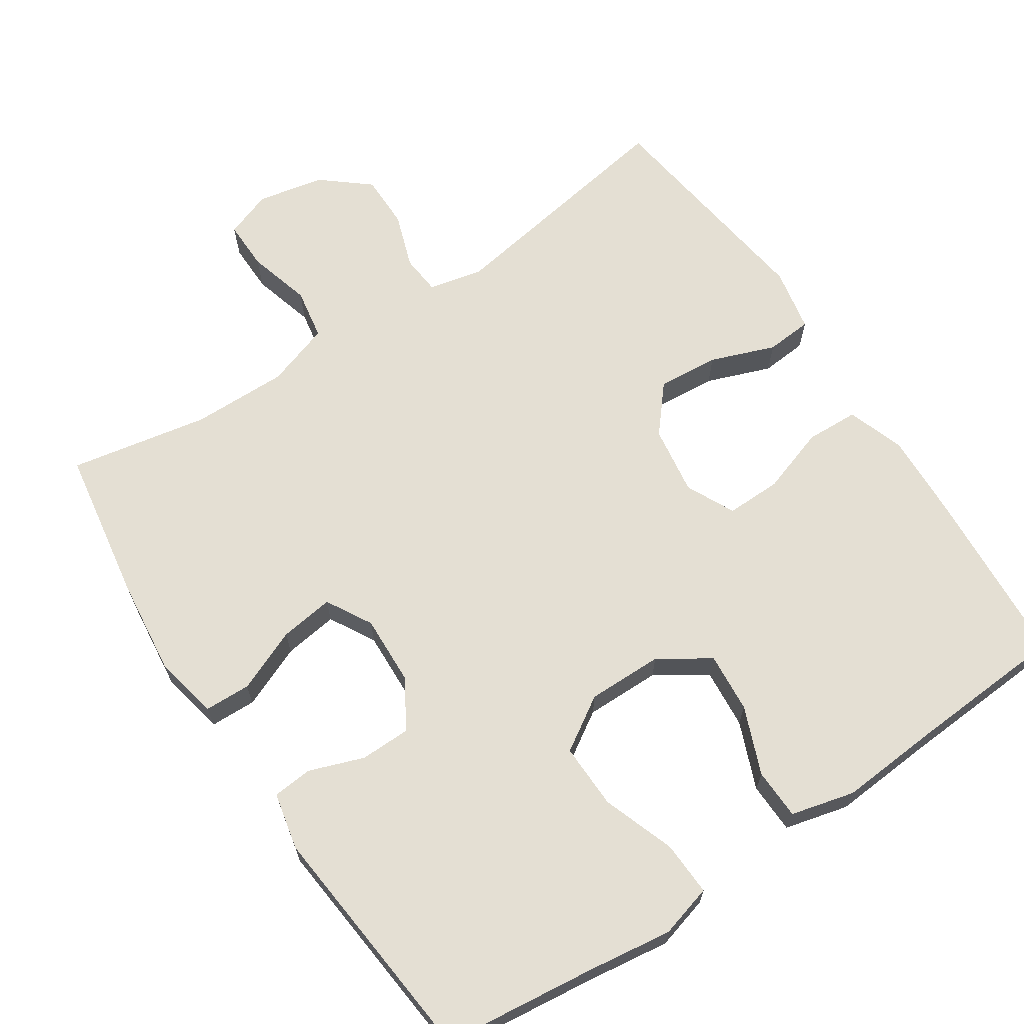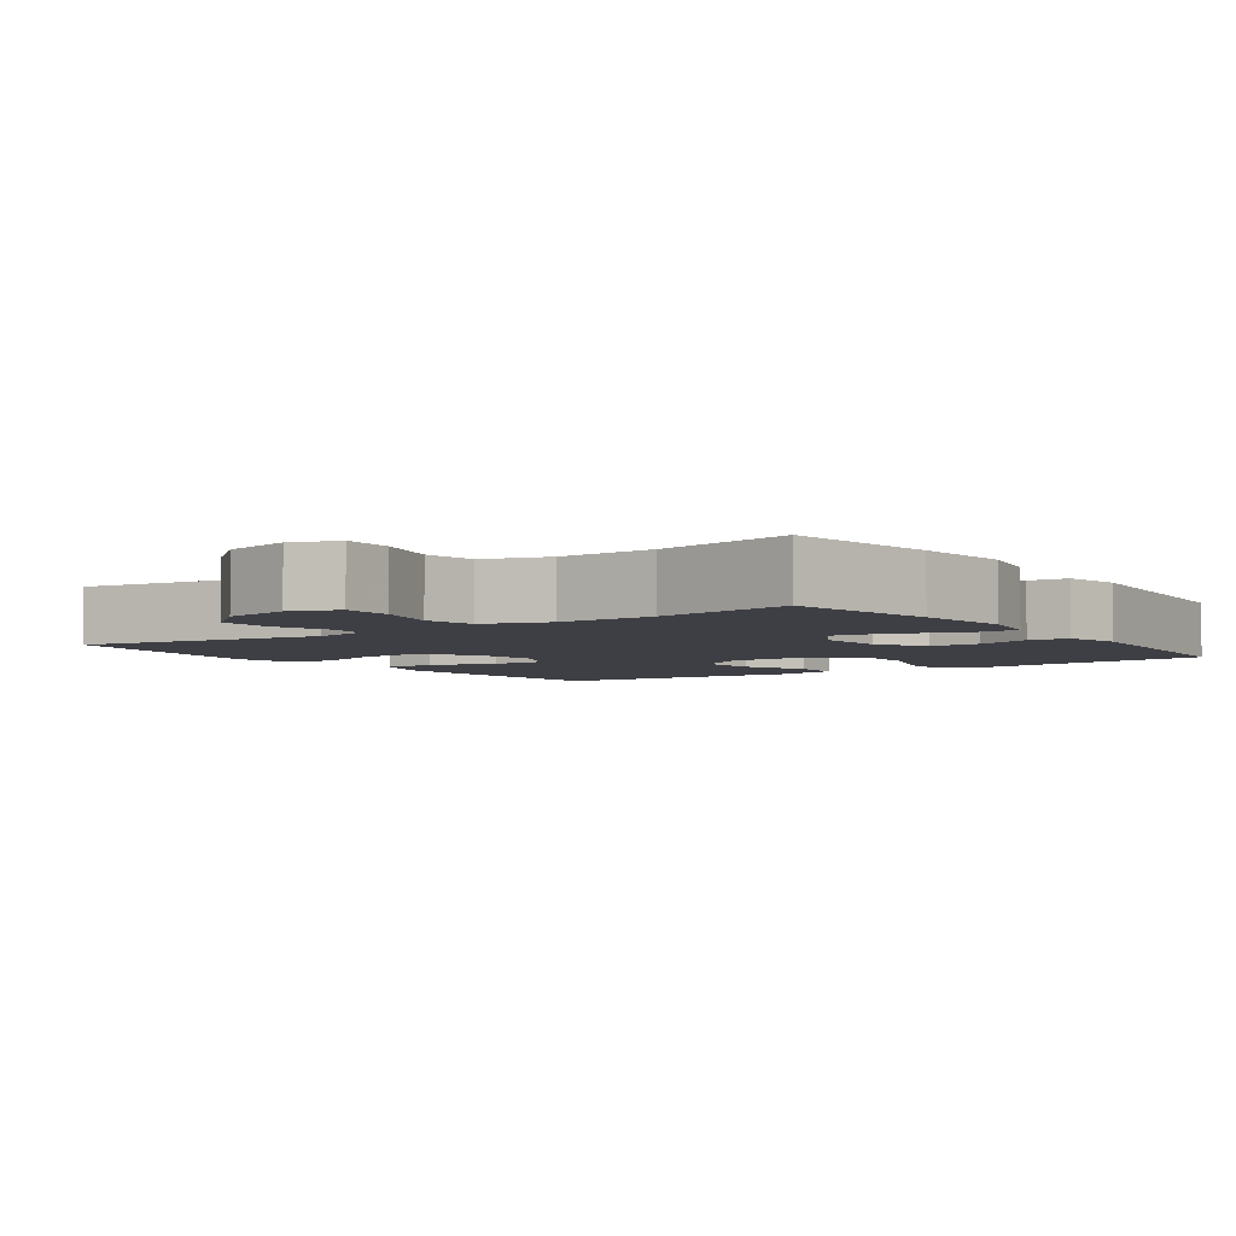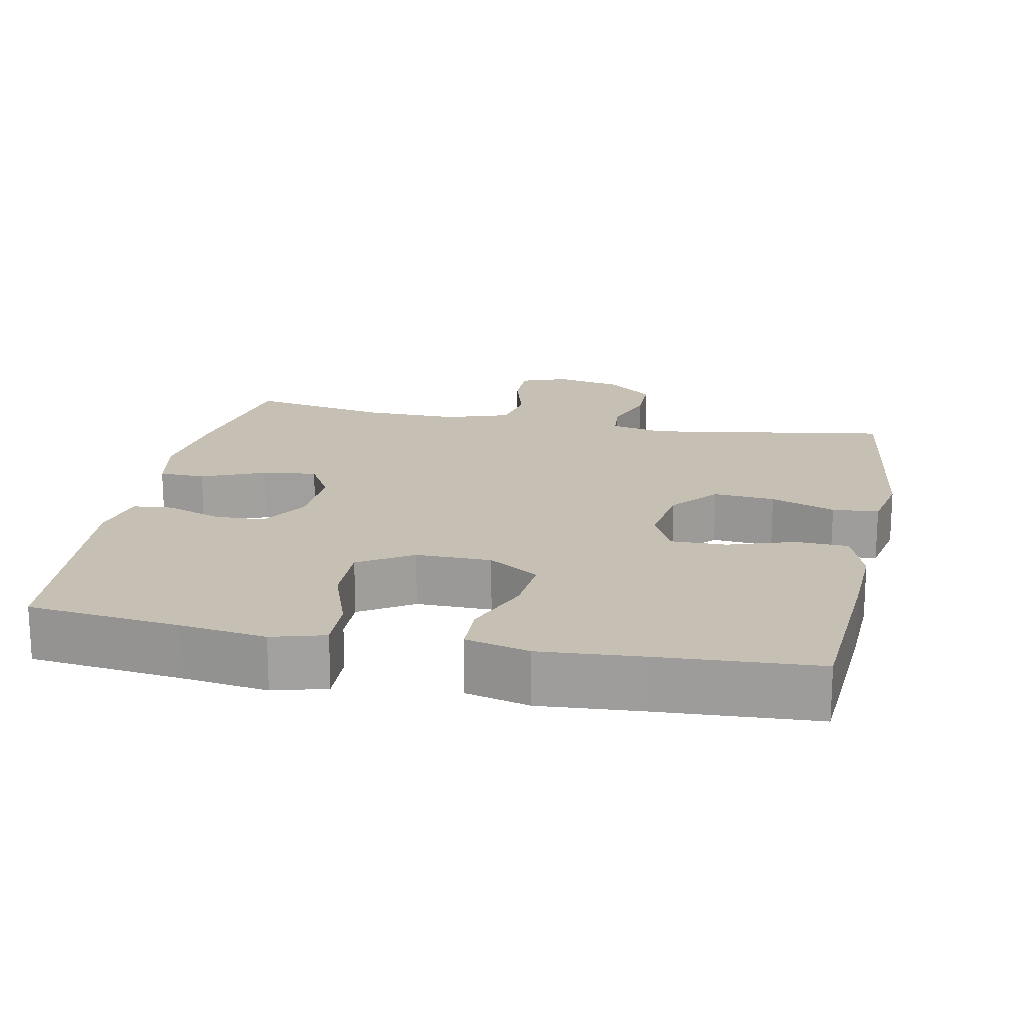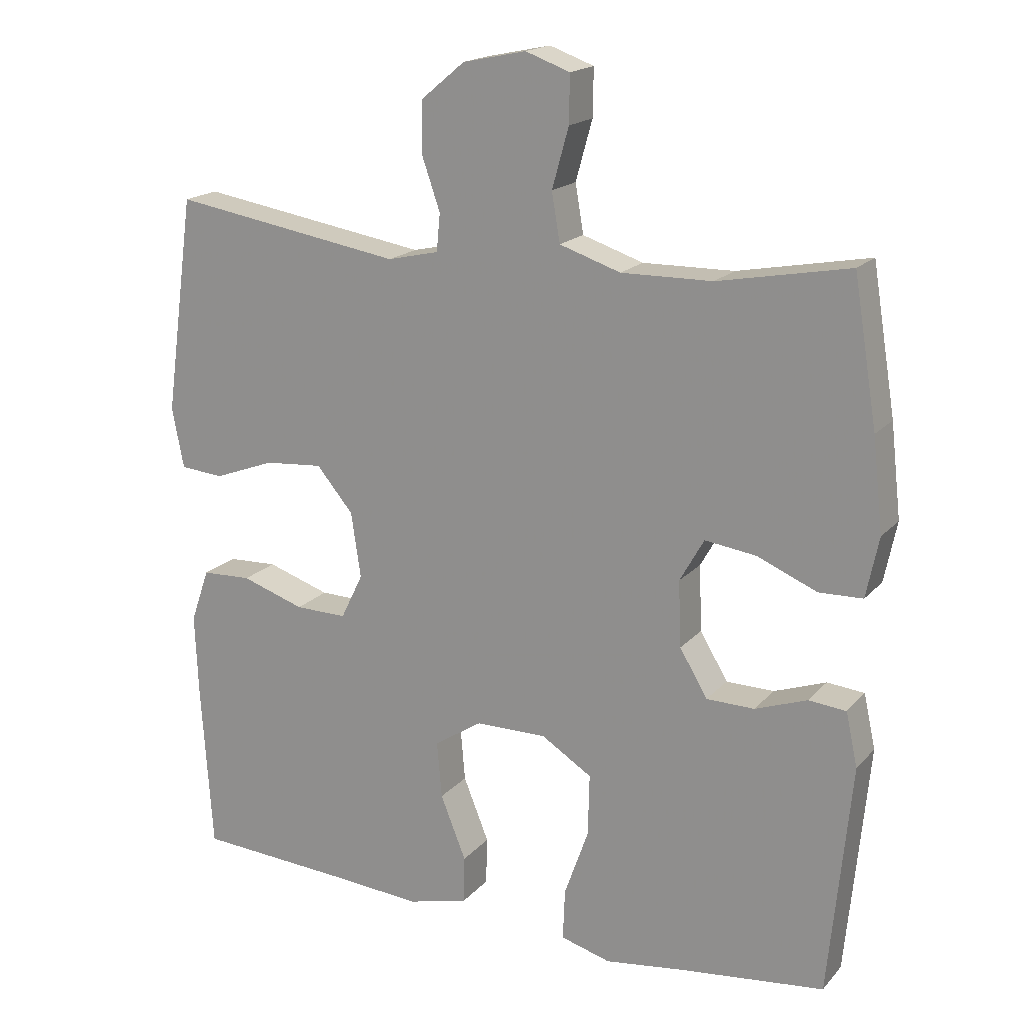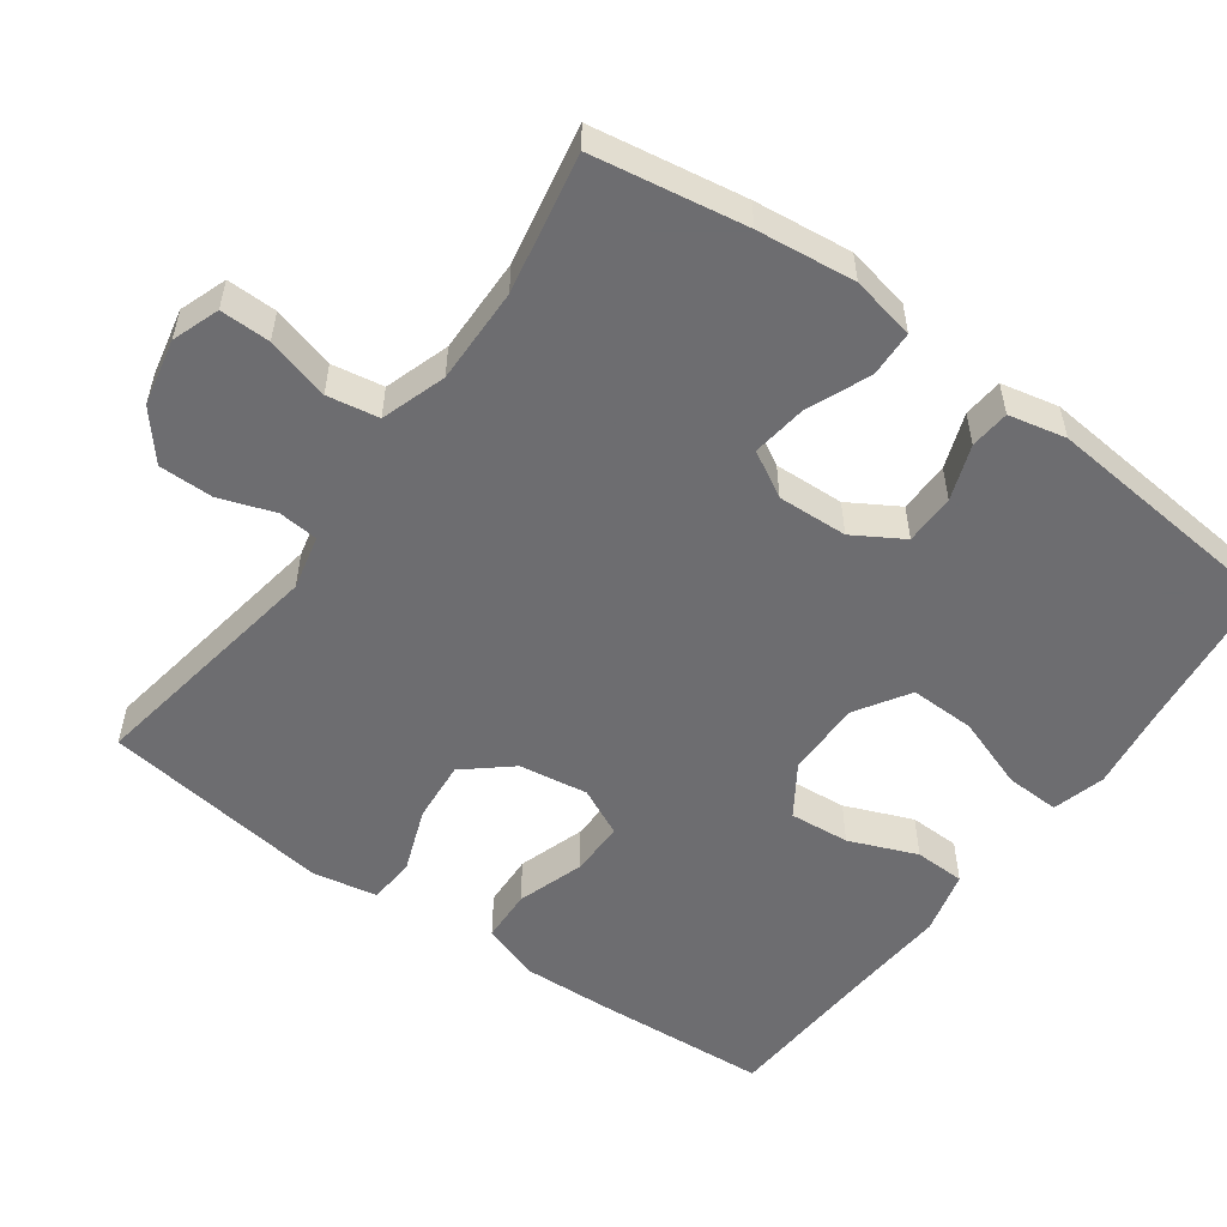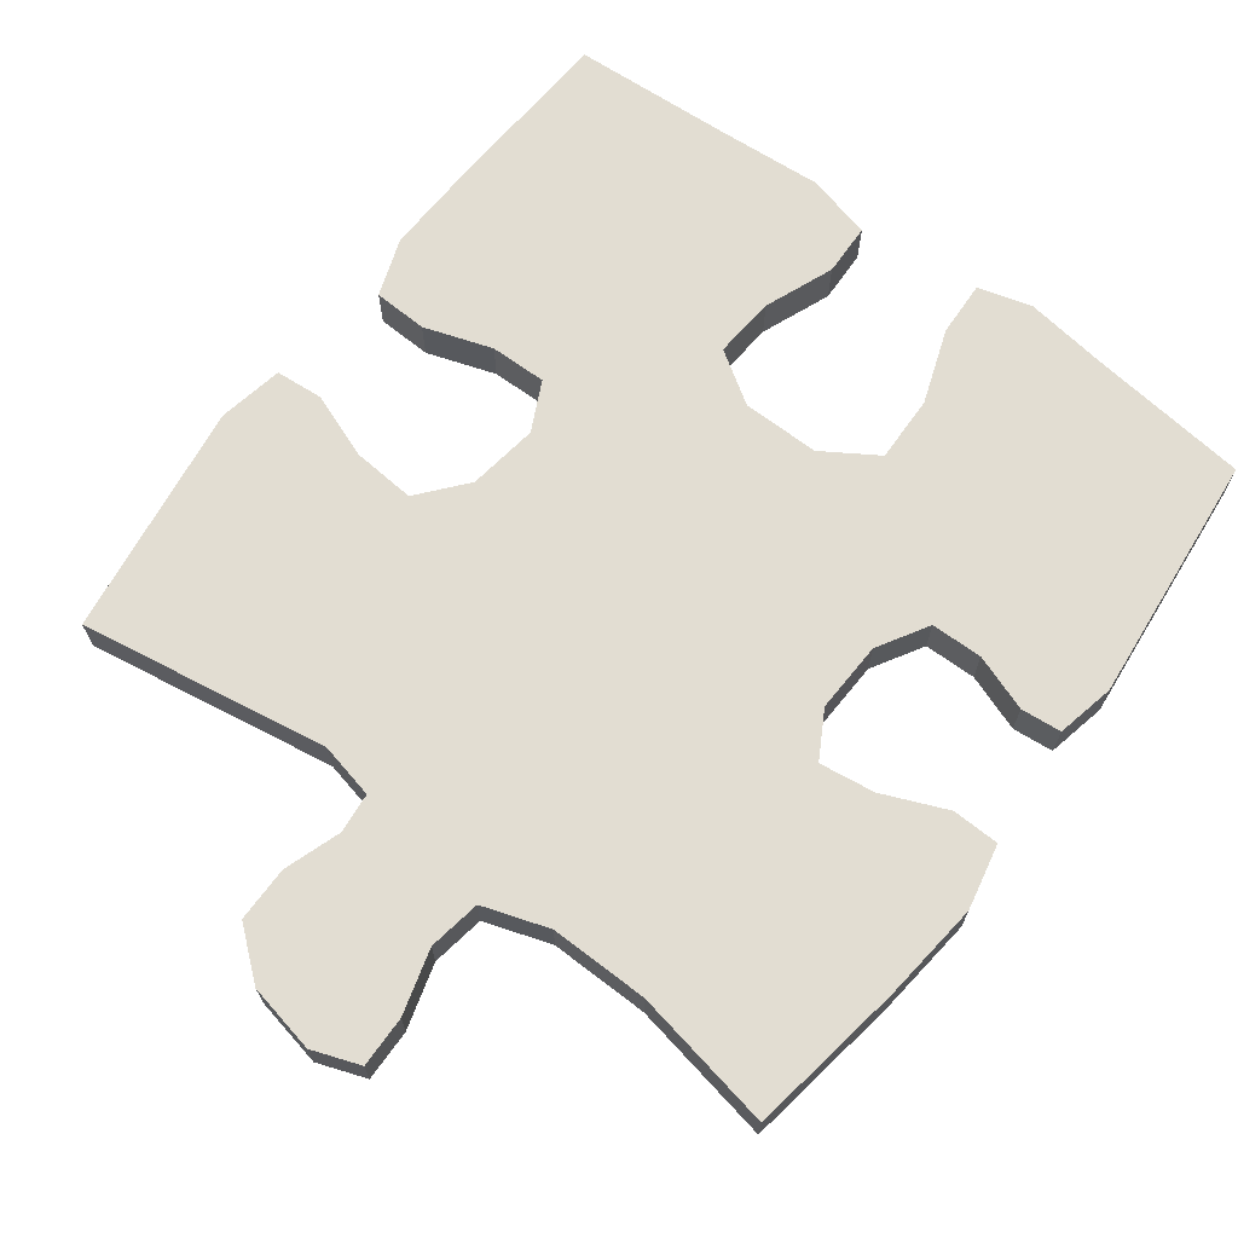
<metadata>
{"format":"obj","ext":"obj","renderer":"f3d","projection":"perspective","resolution":1024,"background":"white","views":[{"elev":66.6,"azim":146.4,"up":"+Y"},{"elev":-4.4,"azim":35.4,"up":"+Y"},{"elev":18.1,"azim":-168.6,"up":"+Y"},{"elev":18.0,"azim":27.7,"up":"+Z"},{"elev":-54.1,"azim":54.2,"up":"+Y"},{"elev":68.3,"azim":36.7,"up":"+Y"}]}
</metadata>
<code>
v -0.5 0.07 -0.5
v -0.516 0.07 -0.258
v -0.521 0.07 -0.139
v -0.494 0.07 -0.061
v -0.422 0.07 -0.058
v -0.331 0.07 -0.088
v -0.256 0.07 -0.089
v -0.224 0.07 -0.023
v -0.238 0.07 0.071
v -0.291 0.07 0.134
v -0.375 0.07 0.127
v -0.463 0.07 0.094
v -0.526 0.07 0.099
v -0.543 0.07 0.186
v -0.5 0.07 0.5
v -0.167 0.07 0.446
v -0.093 0.07 0.463
v -0.088 0.07 0.517
v -0.114 0.07 0.592
v -0.114 0.07 0.666
v -0.05 0.07 0.719
v 0.041 0.07 0.738
v 0.105 0.07 0.715
v 0.104 0.07 0.647
v 0.08 0.07 0.561
v 0.092 0.07 0.491
v 0.18 0.07 0.462
v 0.311 0.07 0.464
v 0.5 0.07 0.5
v 0.534 0.07 0.292
v 0.549 0.07 0.159
v 0.531 0.07 0.072
v 0.468 0.07 0.07
v 0.382 0.07 0.106
v 0.308 0.07 0.116
v 0.273 0.07 0.054
v 0.277 0.07 -0.041
v 0.317 0.07 -0.108
v 0.386 0.07 -0.109
v 0.461 0.07 -0.082
v 0.515 0.07 -0.087
v 0.532 0.07 -0.165
v 0.5 0.07 -0.5
v 0.292 0.07 -0.524
v 0.176 0.07 -0.54
v 0.104 0.07 -0.52
v 0.107 0.07 -0.446
v 0.142 0.07 -0.347
v 0.144 0.07 -0.258
v 0.071 0.07 -0.212
v -0.032 0.07 -0.213
v -0.101 0.07 -0.258
v -0.094 0.07 -0.34
v -0.057 0.07 -0.432
v -0.059 0.07 -0.501
v -0.146 0.07 -0.523
v -0.283 0.07 -0.513
v -0.5 0 -0.5
v -0.516 0 -0.258
v -0.521 0 -0.139
v -0.494 0 -0.061
v -0.422 0 -0.058
v -0.331 0 -0.088
v -0.256 0 -0.089
v -0.224 0 -0.023
v -0.238 0 0.071
v -0.291 0 0.134
v -0.375 0 0.127
v -0.463 0 0.094
v -0.526 0 0.099
v -0.543 0 0.186
v -0.5 0 0.5
v -0.167 0 0.446
v -0.093 0 0.463
v -0.088 0 0.517
v -0.114 0 0.592
v -0.114 0 0.666
v -0.05 0 0.719
v 0.041 0 0.738
v 0.105 0 0.715
v 0.104 0 0.647
v 0.08 0 0.561
v 0.092 0 0.491
v 0.18 0 0.462
v 0.311 0 0.464
v 0.5 0 0.5
v 0.534 0 0.292
v 0.549 0 0.159
v 0.531 0 0.072
v 0.468 0 0.07
v 0.382 0 0.106
v 0.308 0 0.116
v 0.273 0 0.054
v 0.277 0 -0.041
v 0.317 0 -0.108
v 0.386 0 -0.109
v 0.461 0 -0.082
v 0.515 0 -0.087
v 0.532 0 -0.165
v 0.5 0 -0.5
v 0.292 0 -0.524
v 0.176 0 -0.54
v 0.104 0 -0.52
v 0.107 0 -0.446
v 0.142 0 -0.347
v 0.144 0 -0.258
v 0.071 0 -0.212
v -0.032 0 -0.213
v -0.101 0 -0.258
v -0.094 0 -0.34
v -0.057 0 -0.432
v -0.059 0 -0.501
v -0.146 0 -0.523
v -0.283 0 -0.513
f 55 56 57
f 54 55 57
f 53 54 57
f 4 5 6
f 3 4 6
f 2 3 6
f 1 2 6
f 57 1 6
f 53 57 6
f 52 53 6
f 51 52 6 7
f 50 51 7 8
f 49 50 8 9
f 46 47 48
f 45 46 48
f 44 45 48
f 44 48 49
f 43 44 49
f 42 43 49
f 41 42 49
f 40 41 49
f 39 40 49
f 38 39 49
f 49 9 10
f 38 49 10
f 37 38 10
f 32 33 34
f 31 32 34
f 30 31 34
f 29 30 34
f 28 29 34
f 27 28 34 35
f 26 27 35 36
f 23 24 25
f 22 23 25
f 21 22 25
f 20 21 25
f 19 20 25
f 18 19 25
f 17 18 25 26
f 36 37 10
f 26 36 10
f 17 26 10
f 16 17 10
f 14 15 16
f 13 14 16
f 12 13 16
f 11 12 16
f 10 11 16
f 114 113 112
f 114 112 111
f 114 111 110
f 63 62 61
f 63 61 60
f 63 60 59
f 63 59 58
f 63 58 114
f 63 114 110
f 63 110 109
f 64 63 109 108
f 65 64 108 107
f 66 65 107 106
f 105 104 103
f 105 103 102
f 105 102 101
f 106 105 101
f 106 101 100
f 106 100 99
f 106 99 98
f 106 98 97
f 106 97 96
f 106 96 95
f 67 66 106
f 67 106 95
f 67 95 94
f 91 90 89
f 91 89 88
f 91 88 87
f 91 87 86
f 91 86 85
f 92 91 85 84
f 93 92 84 83
f 82 81 80
f 82 80 79
f 82 79 78
f 82 78 77
f 82 77 76
f 82 76 75
f 83 82 75 74
f 67 94 93
f 67 93 83
f 67 83 74
f 67 74 73
f 73 72 71
f 73 71 70
f 73 70 69
f 73 69 68
f 73 68 67
f 1 58 59 2
f 2 59 60 3
f 3 60 61 4
f 4 61 62 5
f 5 62 63 6
f 6 63 64 7
f 7 64 65 8
f 8 65 66 9
f 9 66 67 10
f 10 67 68 11
f 11 68 69 12
f 12 69 70 13
f 13 70 71 14
f 14 71 72 15
f 15 72 73 16
f 16 73 74 17
f 17 74 75 18
f 18 75 76 19
f 19 76 77 20
f 20 77 78 21
f 21 78 79 22
f 22 79 80 23
f 23 80 81 24
f 24 81 82 25
f 25 82 83 26
f 26 83 84 27
f 27 84 85 28
f 28 85 86 29
f 29 86 87 30
f 30 87 88 31
f 31 88 89 32
f 32 89 90 33
f 33 90 91 34
f 34 91 92 35
f 35 92 93 36
f 36 93 94 37
f 37 94 95 38
f 38 95 96 39
f 39 96 97 40
f 40 97 98 41
f 41 98 99 42
f 42 99 100 43
f 43 100 101 44
f 44 101 102 45
f 45 102 103 46
f 46 103 104 47
f 47 104 105 48
f 48 105 106 49
f 49 106 107 50
f 50 107 108 51
f 51 108 109 52
f 52 109 110 53
f 53 110 111 54
f 54 111 112 55
f 55 112 113 56
f 56 113 114 57
f 57 114 58 1

</code>
